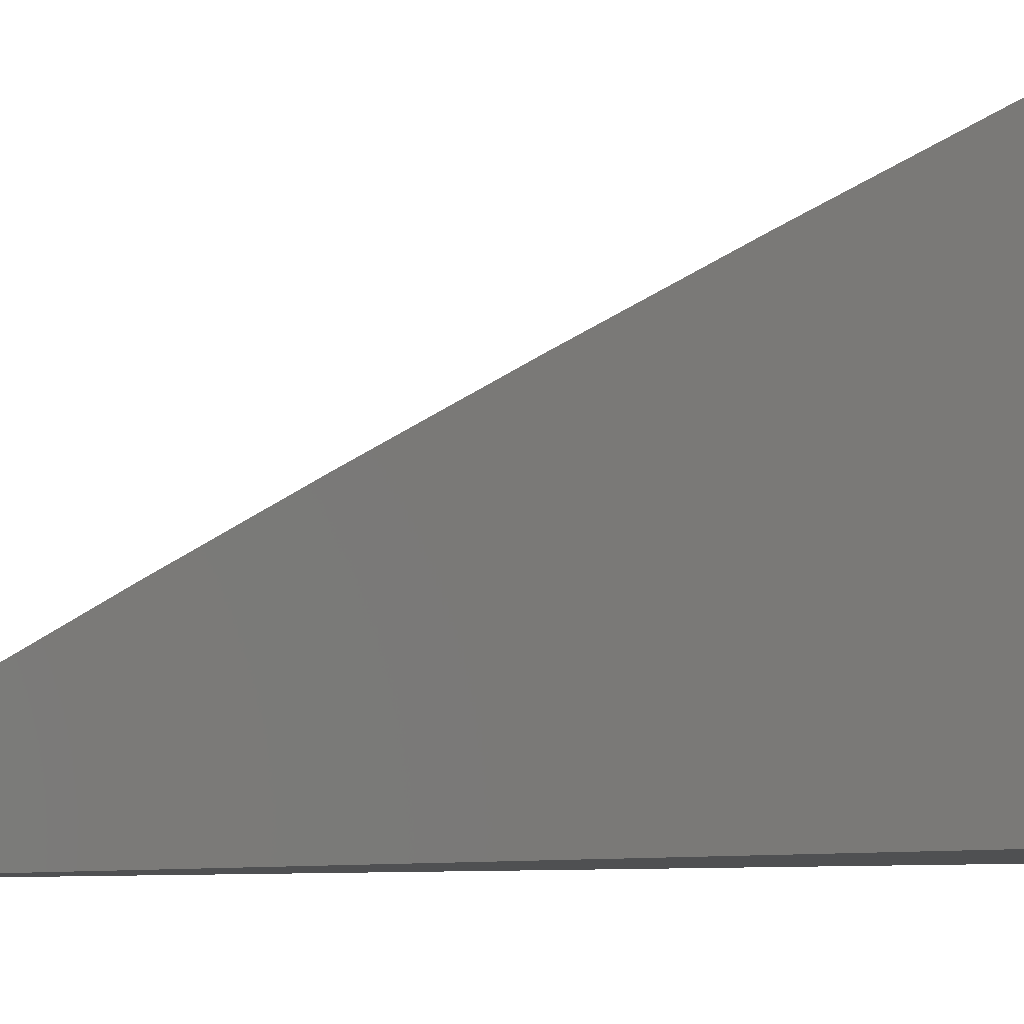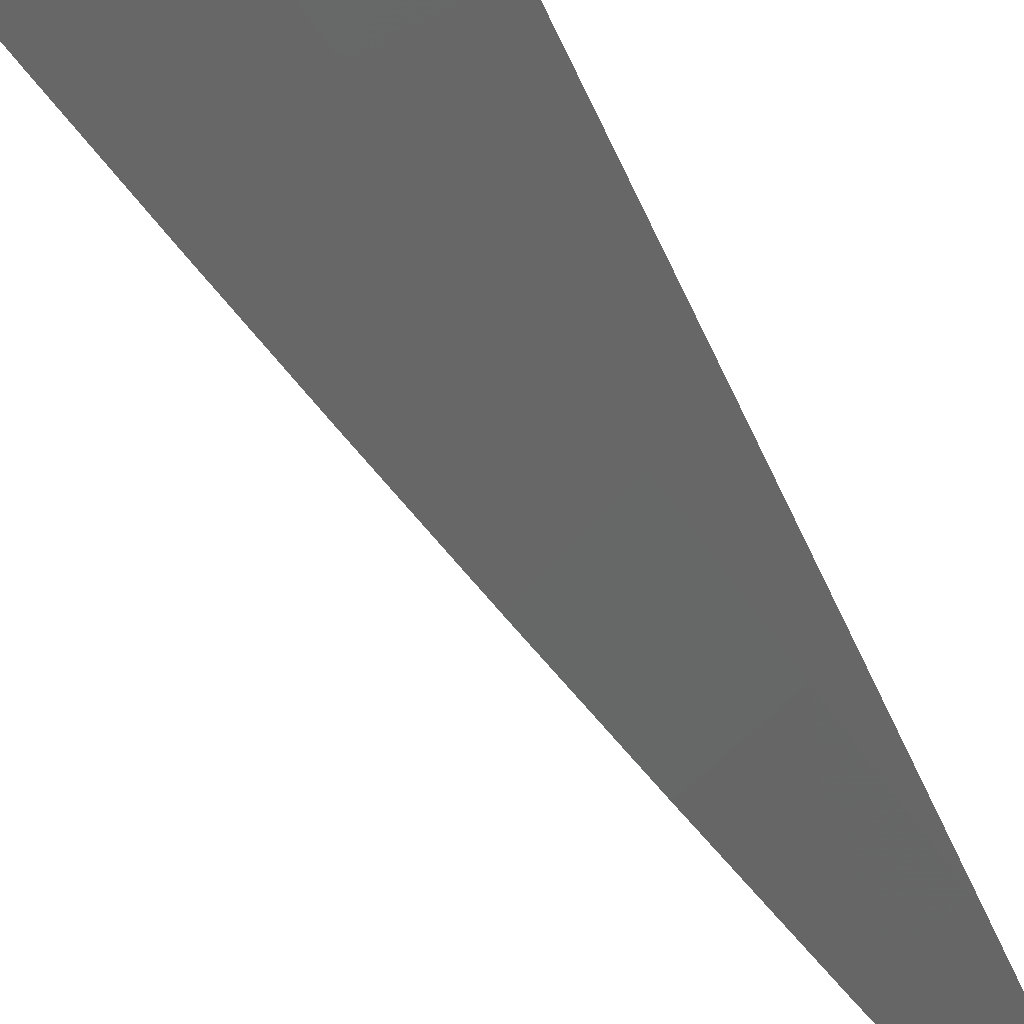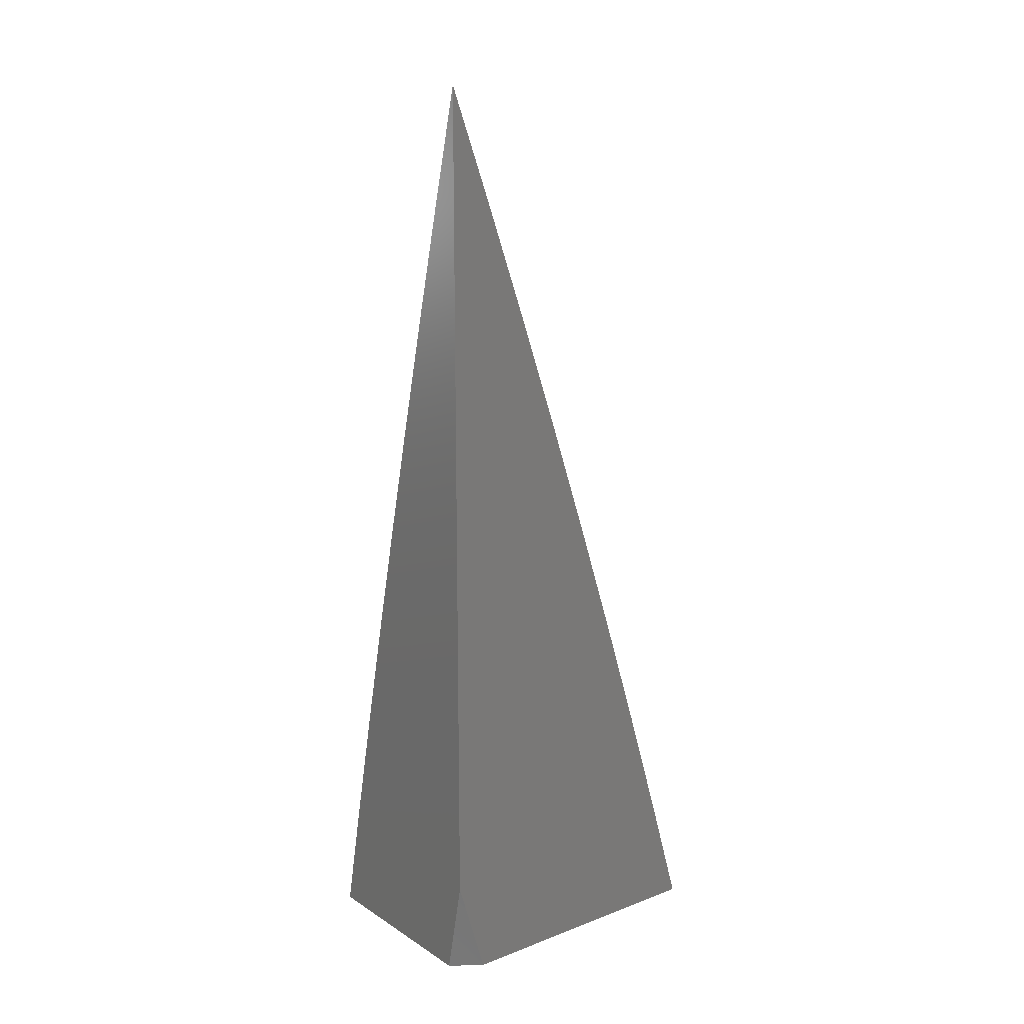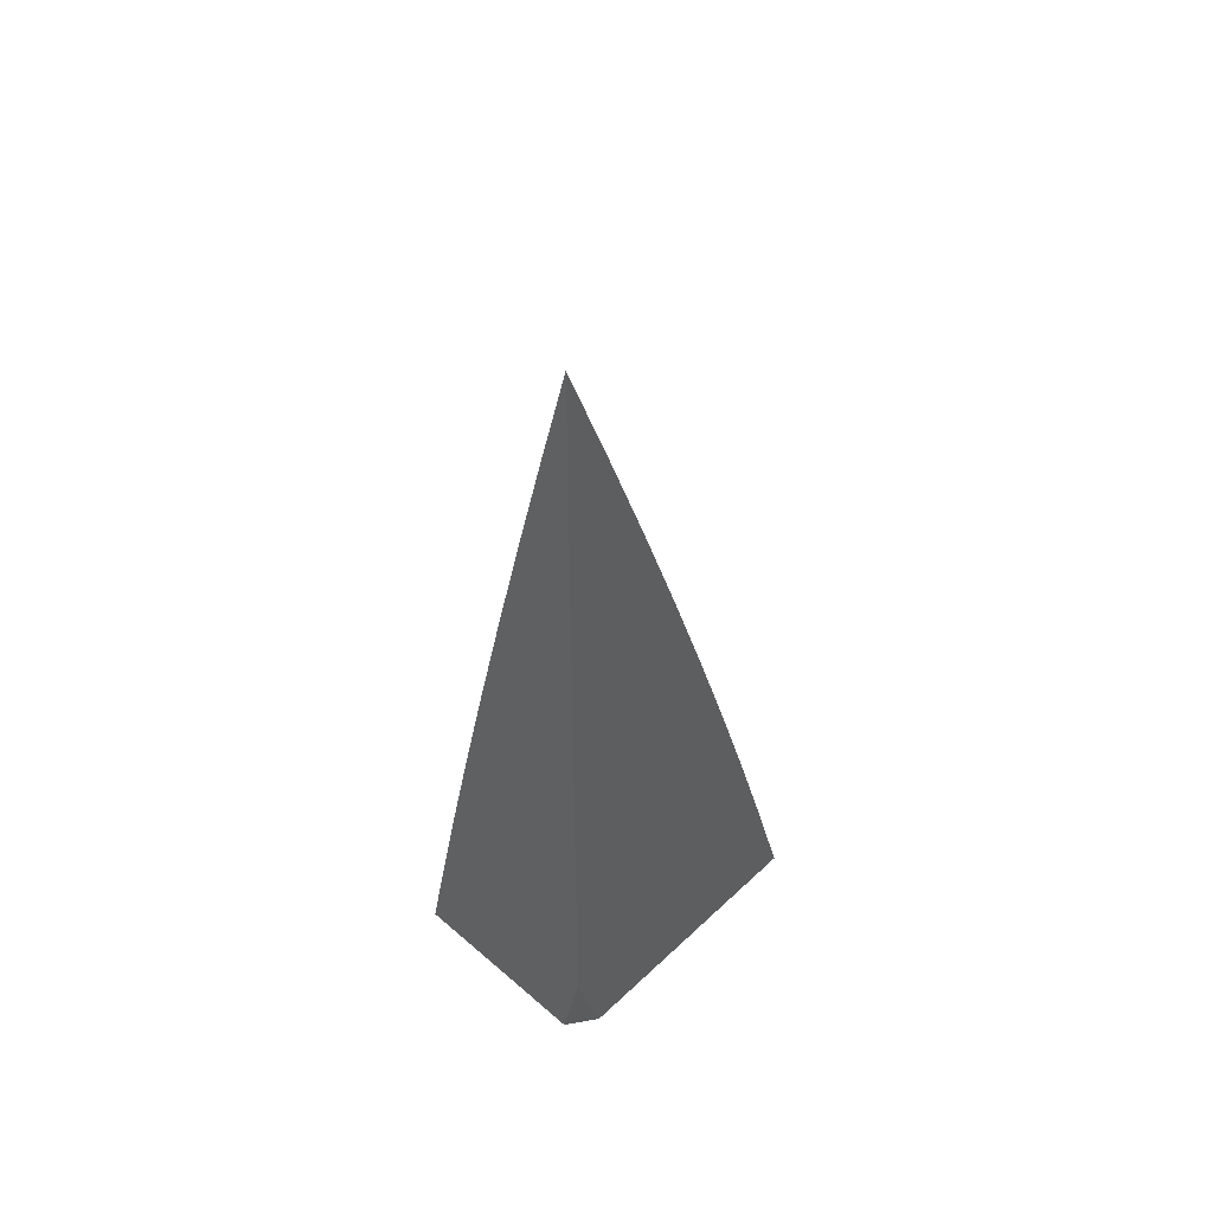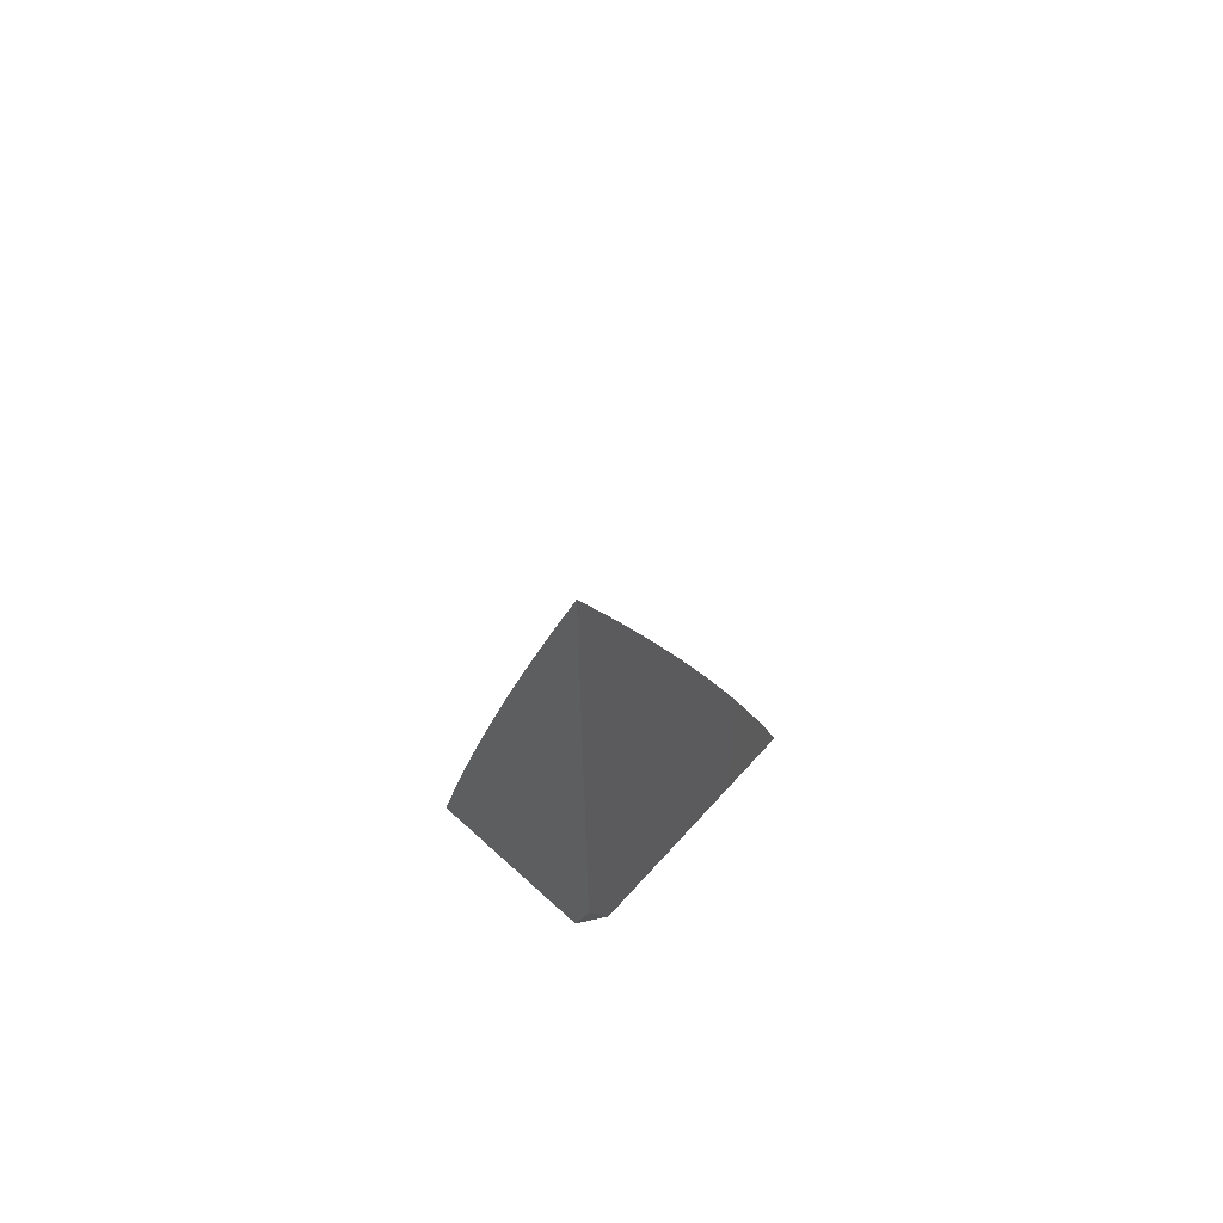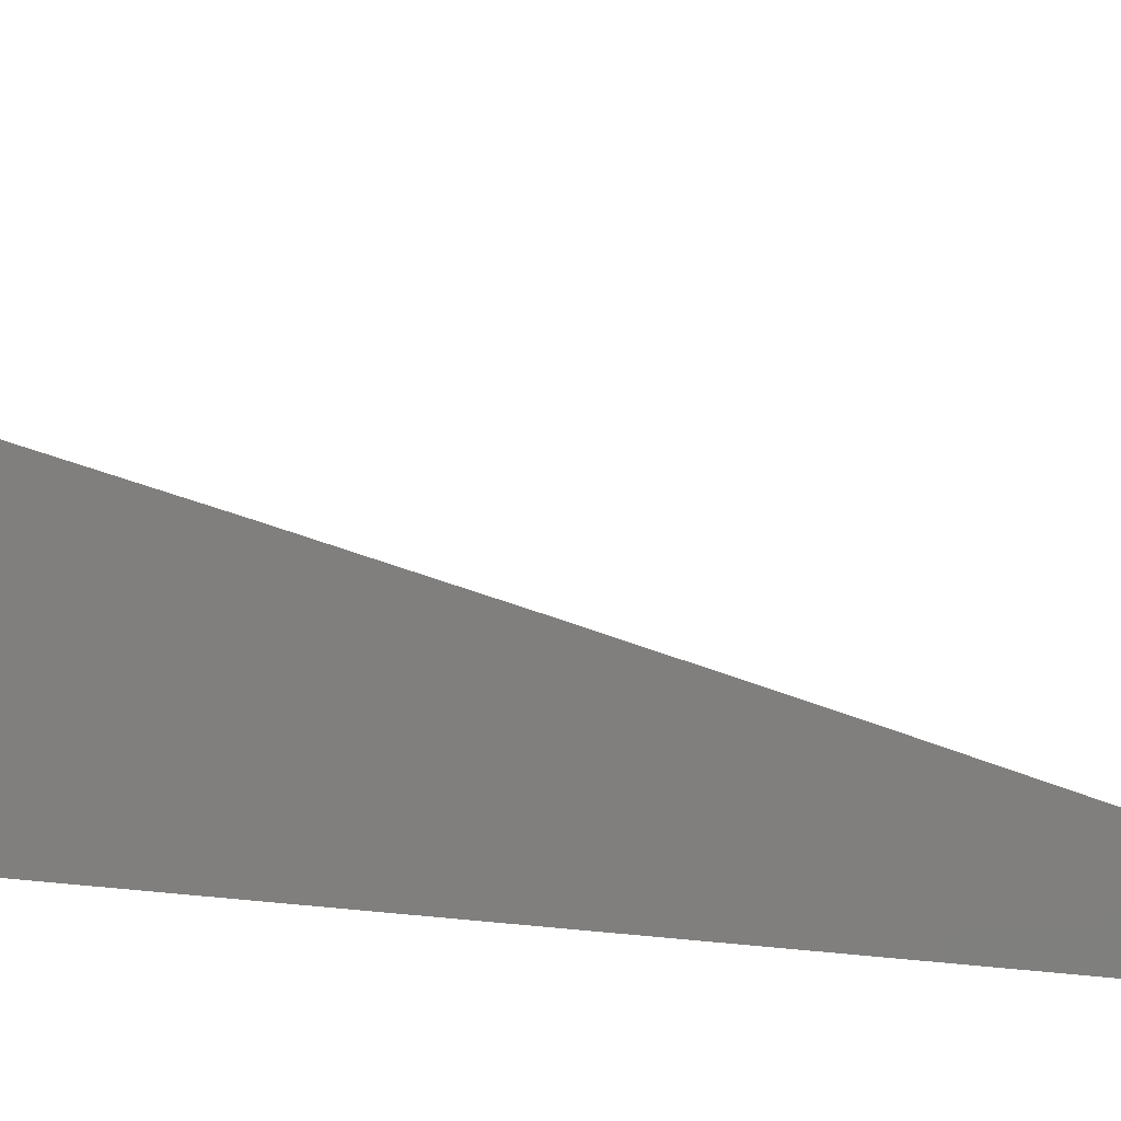
<metadata>
{"format":"stl","ext":"stl","renderer":"f3d","projection":"perspective","resolution":1024,"background":"white","views":[{"elev":-6.0,"azim":131.5,"up":"+Y"},{"elev":73.8,"azim":-27.7,"up":"+Y"},{"elev":15.8,"azim":52.0,"up":"+Z"},{"elev":48.7,"azim":43.8,"up":"+Z"},{"elev":67.0,"azim":42.3,"up":"+Z"},{"elev":-79.5,"azim":-95.3,"up":"+Y"}]}
</metadata>
<code>
# stl→obj: 30 verts, 56 faces
v -9.012 6 2
v -9 6.017 2
v -9 6 2.056
v -9 6.155 2.066
v -9 6.175 2
v -9.057 6.085 2.033
v -9.062 6.088 2
v -9.123 6 2
v -9.109 6 2.066
v -9.053 6.081 2.065
v -9.048 6.078 2.098
v -9 6.135 2.132
v -9.043 6.075 2.131
v -9.038 6.072 2.163
v -9.095 6 2.132
v -9.08 6 2.197
v -9.033 6.068 2.196
v -9.065 6 2.263
v -9.023 6.061 2.262
v -9.049 6 2.328
v -9.012 6.054 2.327
v -9.033 6 2.394
v -9.001 6.047 2.393
v -9 6.048 2.394
v -9 6.07 2.329
v -9 6.024 2.459
v -9.017 6 2.459
v -9 6 2.524
v -9 6.093 2.264
v -9 6.114 2.198
f 1 2 3
f 4 5 6
f 6 5 7
f 6 7 8
f 8 9 6
f 6 9 10
f 6 10 4
f 4 10 11
f 4 11 12
f 12 11 13
f 12 13 14
f 14 13 15
f 14 15 16
f 10 9 11
f 11 9 15
f 11 15 13
f 14 16 17
f 17 16 18
f 17 18 19
f 19 18 20
f 19 20 21
f 21 20 22
f 21 22 23
f 23 22 24
f 23 24 25
f 24 22 26
f 26 22 27
f 26 27 28
f 23 25 21
f 21 25 29
f 21 29 19
f 19 29 30
f 19 30 17
f 17 30 14
f 30 12 14
f 2 29 3
f 3 29 25
f 3 25 24
f 5 4 2
f 2 4 12
f 2 12 30
f 30 29 2
f 24 26 3
f 3 26 28
f 5 2 7
f 7 2 1
f 7 1 8
f 3 18 1
f 1 18 16
f 1 16 15
f 28 27 3
f 3 27 22
f 3 22 20
f 20 18 3
f 15 9 1
f 1 9 8

</code>
